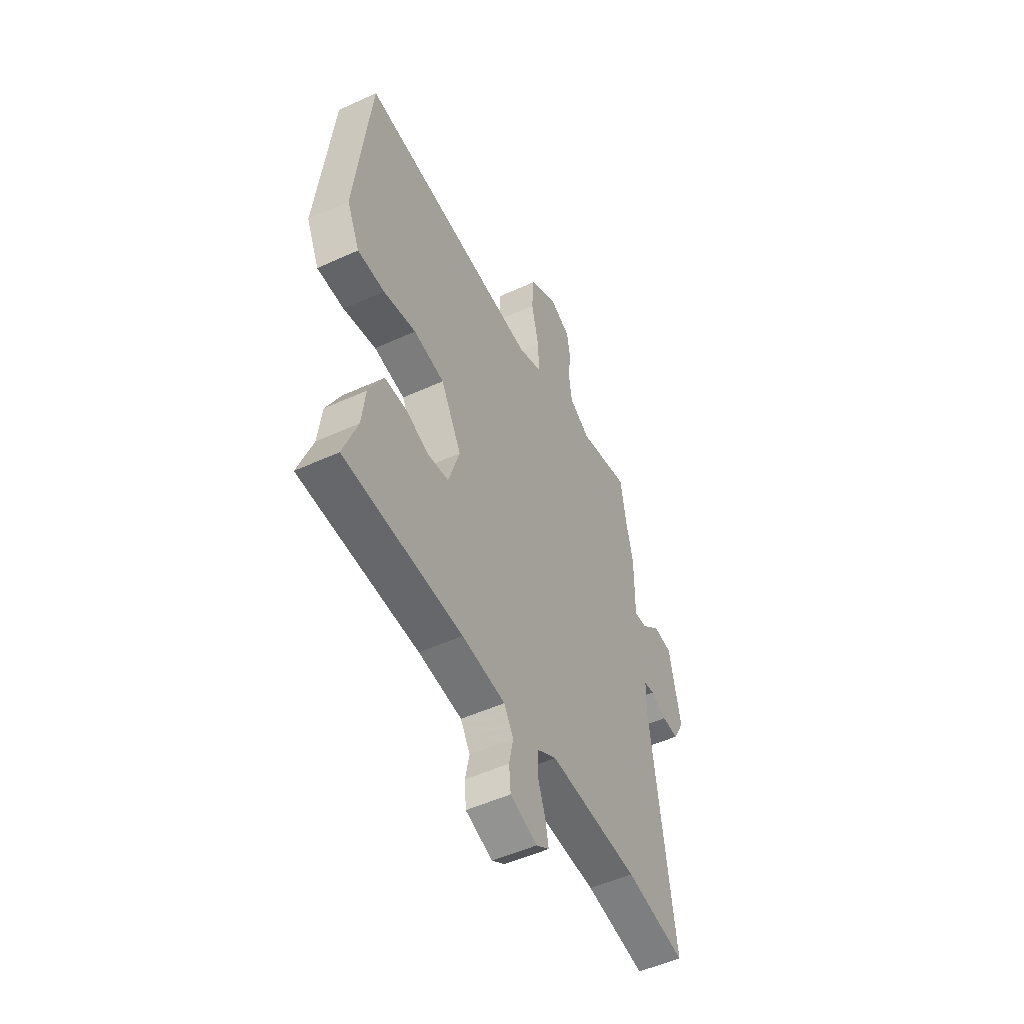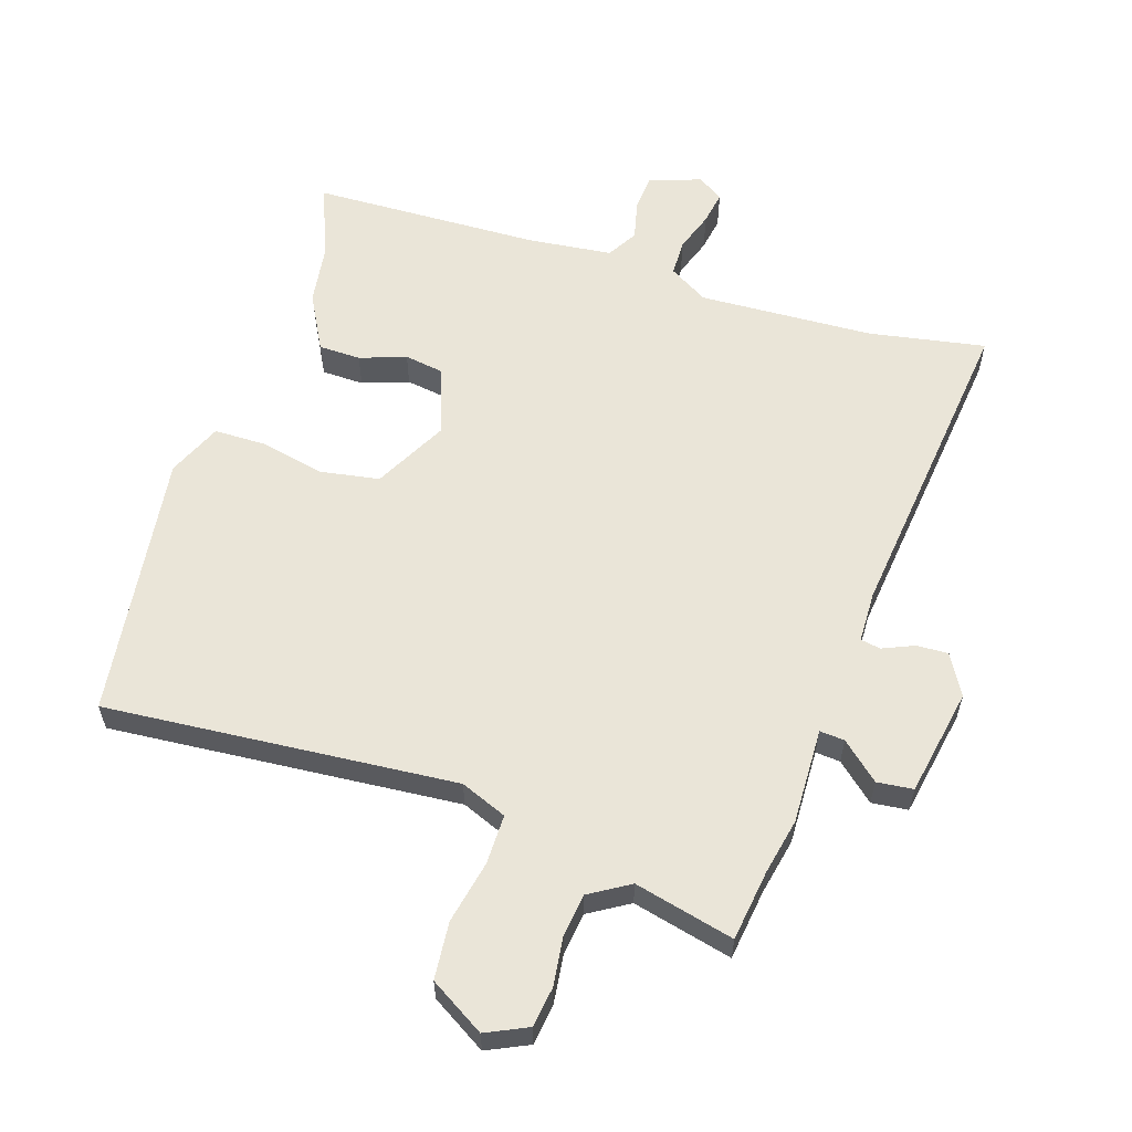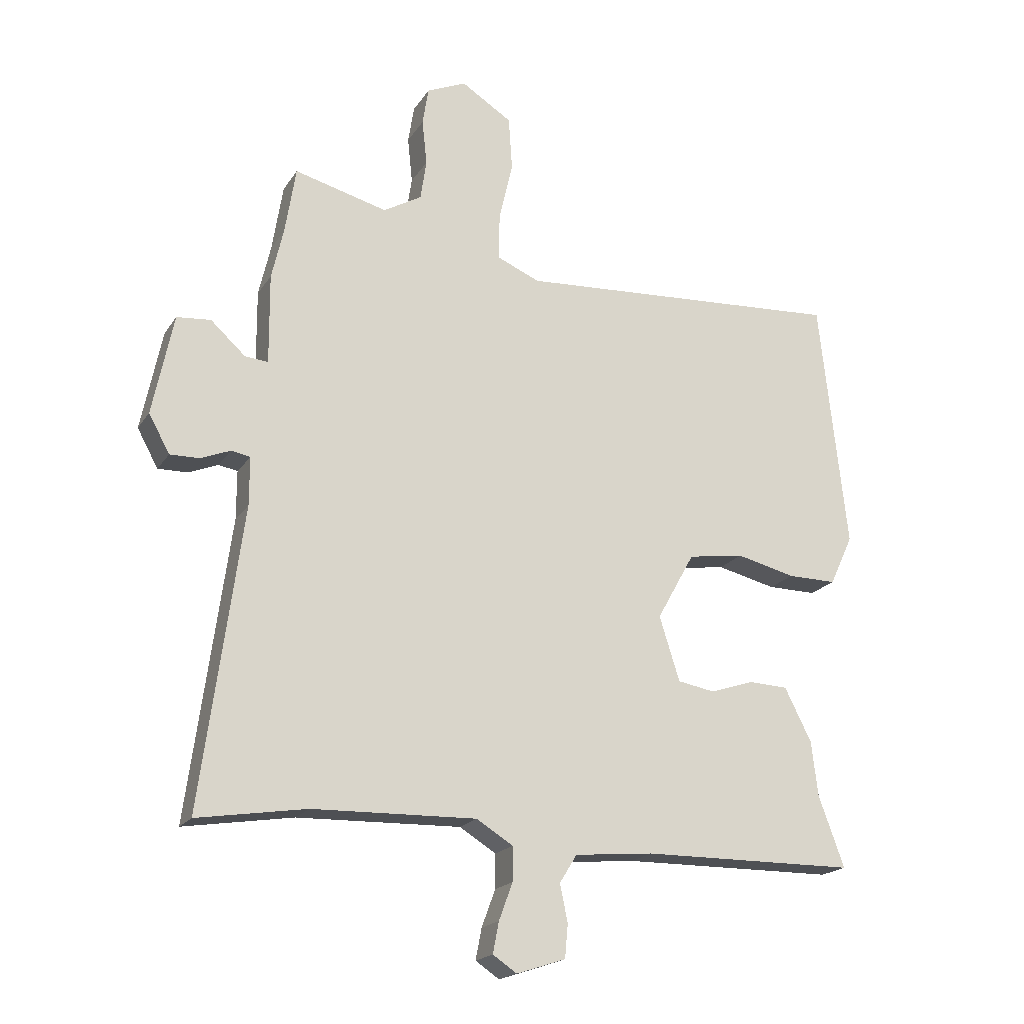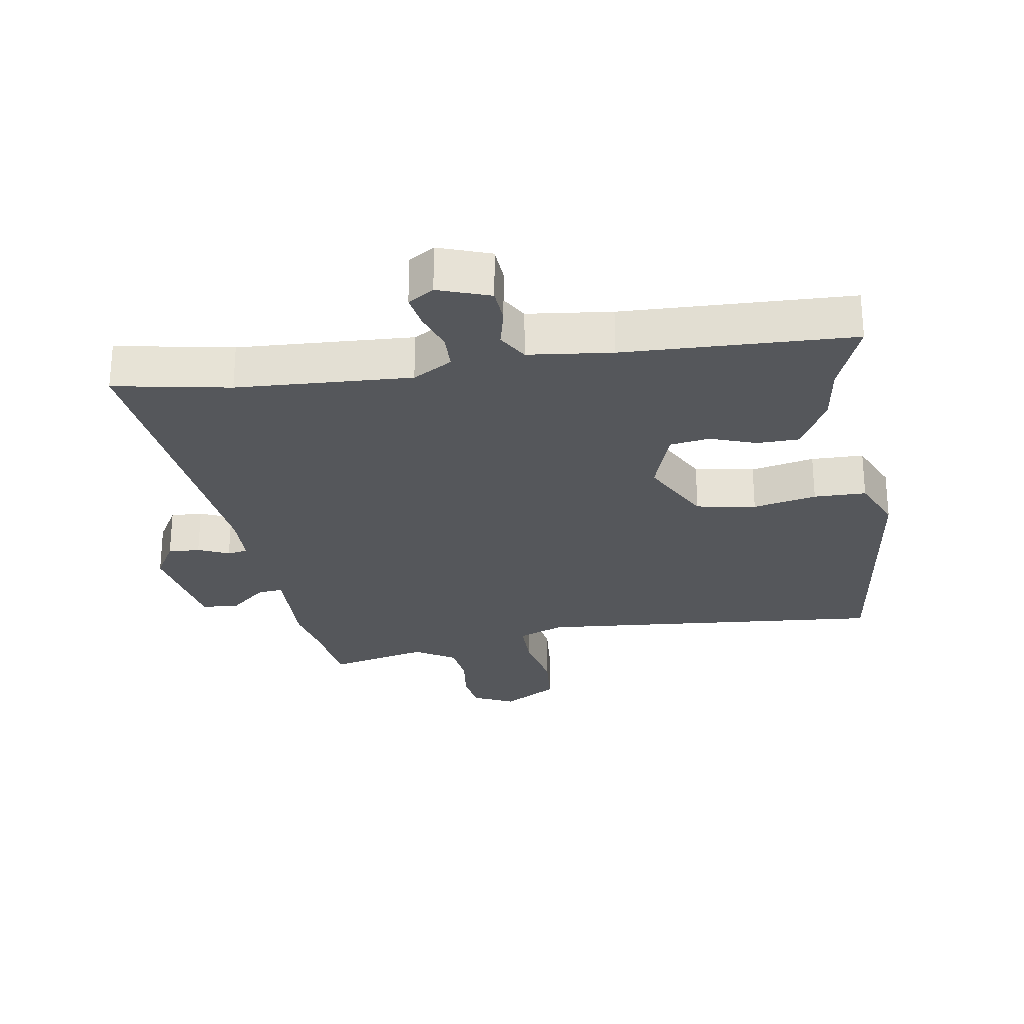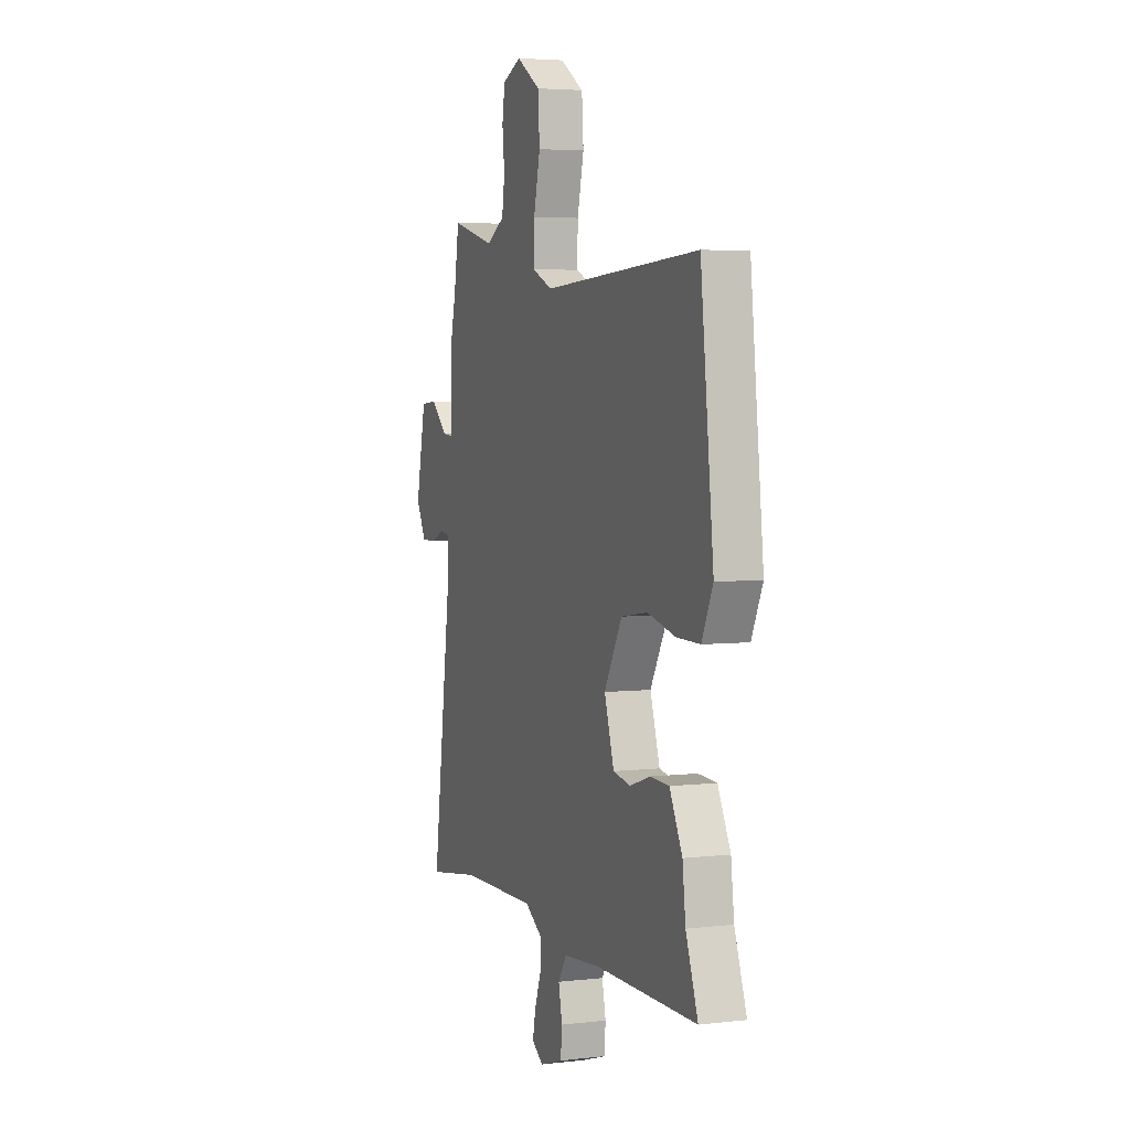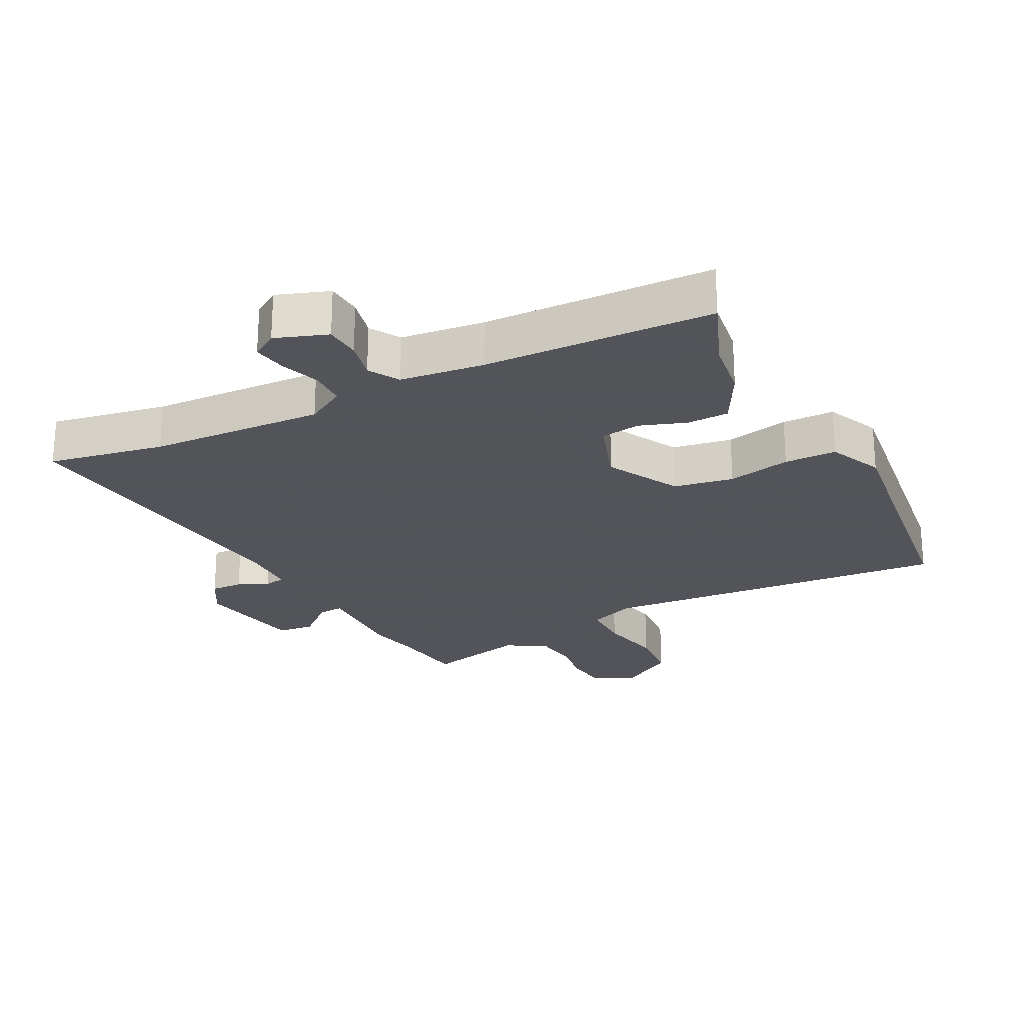
<metadata>
{"format":"obj","ext":"obj","renderer":"f3d","projection":"perspective","resolution":1024,"background":"white","views":[{"elev":-51.7,"azim":-63.7,"up":"+Z"},{"elev":59.3,"azim":16.6,"up":"+Y"},{"elev":-19.2,"azim":156.8,"up":"+Z"},{"elev":-26.7,"azim":-172.3,"up":"+Y"},{"elev":4.4,"azim":-110.6,"up":"+Z"},{"elev":-23.9,"azim":-154.1,"up":"+Y"}]}
</metadata>
<code>
v 0.487 0.07 0.58
v 0.505 0.07 0.467
v 0.525 0.07 0.381
v 0.524 0.07 0.23
v 0.563 0.07 0.234
v 0.621 0.07 0.287
v 0.678 0.07 0.282
v 0.713 0.07 0.113
v 0.678 0.07 0.049
v 0.628 0.07 0.05
v 0.579 0.07 0.07
v 0.547 0.07 0.064
v 0.547 0.07 -0.017
v 0.615 0.07 -0.518
v 0.432 0.07 -0.489
v 0.158 0.07 -0.482
v 0.097 0.07 -0.52
v 0.097 0.07 -0.577
v 0.12 0.07 -0.639
v 0.13 0.07 -0.691
v 0.09 0.07 -0.718
v 0.008 0.07 -0.691
v 0.003 0.07 -0.635
v 0.016 0.07 -0.573
v -0.013 0.07 -0.526
v -0.145 0.07 -0.514
v -0.504 0.07 -0.511
v -0.461 0.07 -0.393
v -0.45 0.07 -0.301
v -0.405 0.07 -0.212
v -0.339 0.07 -0.209
v -0.266 0.07 -0.233
v -0.204 0.07 -0.222
v -0.17 0.07 -0.114
v -0.233 0.07 -0.001
v -0.327 0.07 0.013
v -0.426 0.07 -0.011
v -0.508 0.07 -0.012
v -0.547 0.07 0.072
v -0.501 0.07 0.493
v 0.051 0.07 0.46
v 0.123 0.07 0.491
v 0.121 0.07 0.569
v 0.098 0.07 0.668
v 0.104 0.07 0.758
v 0.189 0.07 0.812
v 0.255 0.07 0.783
v 0.265 0.07 0.72
v 0.257 0.07 0.643
v 0.267 0.07 0.576
v 0.331 0.07 0.539
v 0.487 0 0.58
v 0.505 0 0.467
v 0.525 0 0.381
v 0.524 0 0.23
v 0.563 0 0.234
v 0.621 0 0.287
v 0.678 0 0.282
v 0.713 0 0.113
v 0.678 0 0.049
v 0.628 0 0.05
v 0.579 0 0.07
v 0.547 0 0.064
v 0.547 0 -0.017
v 0.615 0 -0.518
v 0.432 0 -0.489
v 0.158 0 -0.482
v 0.097 0 -0.52
v 0.097 0 -0.577
v 0.12 0 -0.639
v 0.13 0 -0.691
v 0.09 0 -0.718
v 0.008 0 -0.691
v 0.003 0 -0.635
v 0.016 0 -0.573
v -0.013 0 -0.526
v -0.145 0 -0.514
v -0.504 0 -0.511
v -0.461 0 -0.393
v -0.45 0 -0.301
v -0.405 0 -0.212
v -0.339 0 -0.209
v -0.266 0 -0.233
v -0.204 0 -0.222
v -0.17 0 -0.114
v -0.233 0 -0.001
v -0.327 0 0.013
v -0.426 0 -0.011
v -0.508 0 -0.012
v -0.547 0 0.072
v -0.501 0 0.493
v 0.051 0 0.46
v 0.123 0 0.491
v 0.121 0 0.569
v 0.098 0 0.668
v 0.104 0 0.758
v 0.189 0 0.812
v 0.255 0 0.783
v 0.265 0 0.72
v 0.257 0 0.643
v 0.267 0 0.576
v 0.331 0 0.539
f 46 47 48 49
f 46 49 50
f 43 44 45 46
f 42 43 46 50
f 38 39 40 41
f 36 37 38 41
f 35 36 41 42
f 34 35 42 50
f 29 30 31 32
f 28 29 32 33
f 26 27 28 33
f 25 26 33 34
f 21 22 23 24
f 19 20 21 24
f 18 19 24 25
f 17 18 25 34
f 13 14 15
f 12 13 15 16
f 8 9 10 11
f 8 11 12
f 5 6 7 8
f 4 5 8 12
f 2 3 4
f 51 1 2 4
f 17 34 50 51
f 16 17 51
f 4 12 16 51
f 100 99 98 97
f 101 100 97
f 97 96 95 94
f 101 97 94 93
f 92 91 90 89
f 92 89 88 87
f 93 92 87 86
f 101 93 86 85
f 83 82 81 80
f 84 83 80 79
f 84 79 78 77
f 85 84 77 76
f 75 74 73 72
f 75 72 71 70
f 76 75 70 69
f 85 76 69 68
f 66 65 64
f 67 66 64 63
f 62 61 60 59
f 63 62 59
f 59 58 57 56
f 63 59 56 55
f 55 54 53
f 55 53 52 102
f 102 101 85 68
f 102 68 67
f 102 67 63 55
f 1 52 53 2
f 2 53 54 3
f 3 54 55 4
f 4 55 56 5
f 5 56 57 6
f 6 57 58 7
f 7 58 59 8
f 8 59 60 9
f 9 60 61 10
f 10 61 62 11
f 11 62 63 12
f 12 63 64 13
f 13 64 65 14
f 14 65 66 15
f 15 66 67 16
f 16 67 68 17
f 17 68 69 18
f 18 69 70 19
f 19 70 71 20
f 20 71 72 21
f 21 72 73 22
f 22 73 74 23
f 23 74 75 24
f 24 75 76 25
f 25 76 77 26
f 26 77 78 27
f 27 78 79 28
f 28 79 80 29
f 29 80 81 30
f 30 81 82 31
f 31 82 83 32
f 32 83 84 33
f 33 84 85 34
f 34 85 86 35
f 35 86 87 36
f 36 87 88 37
f 37 88 89 38
f 38 89 90 39
f 39 90 91 40
f 40 91 92 41
f 41 92 93 42
f 42 93 94 43
f 43 94 95 44
f 44 95 96 45
f 45 96 97 46
f 46 97 98 47
f 47 98 99 48
f 48 99 100 49
f 49 100 101 50
f 50 101 102 51
f 51 102 52 1

</code>
